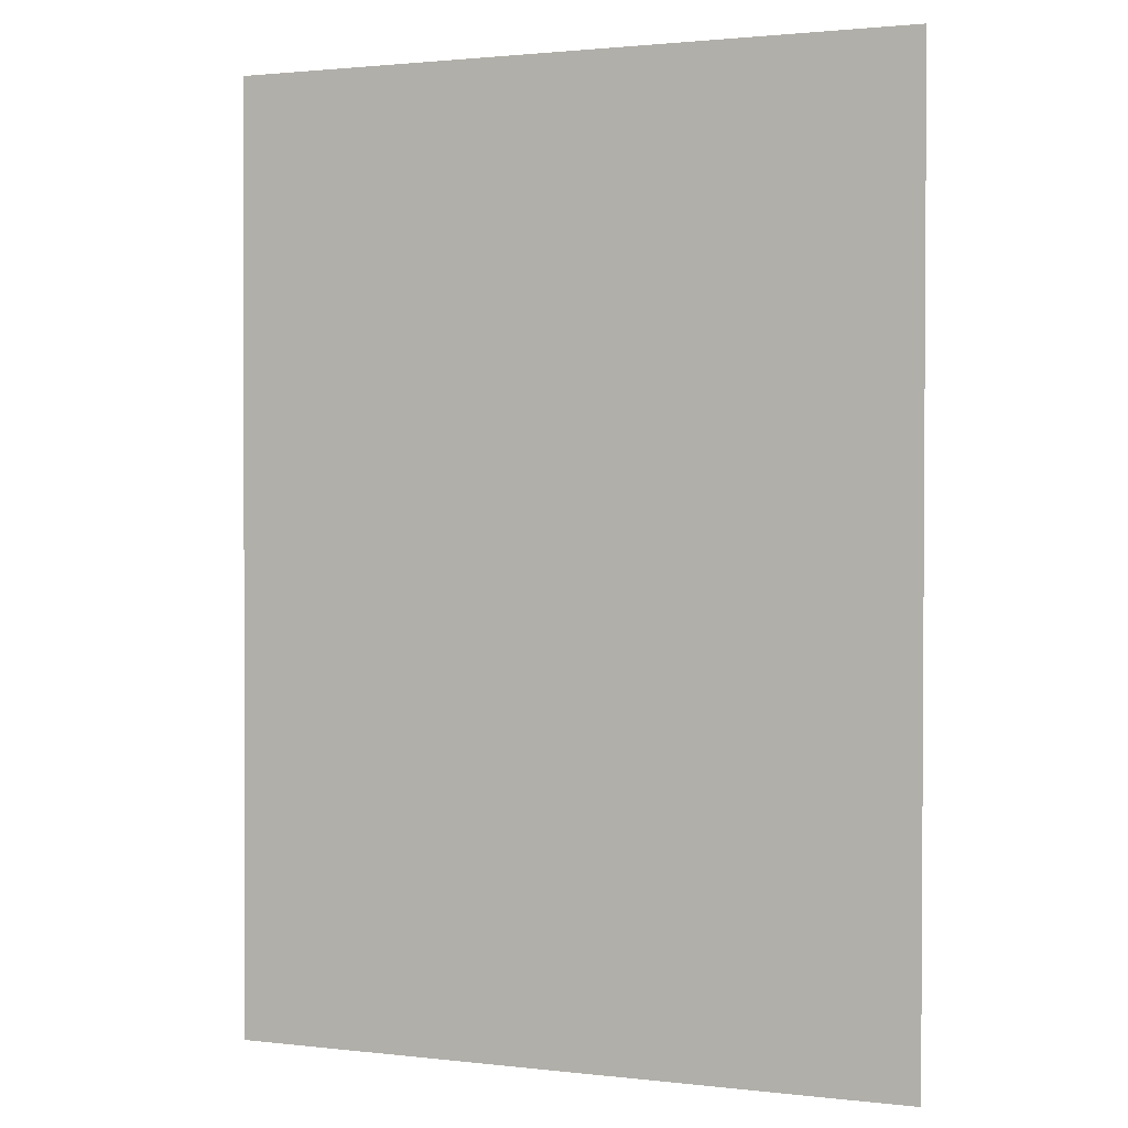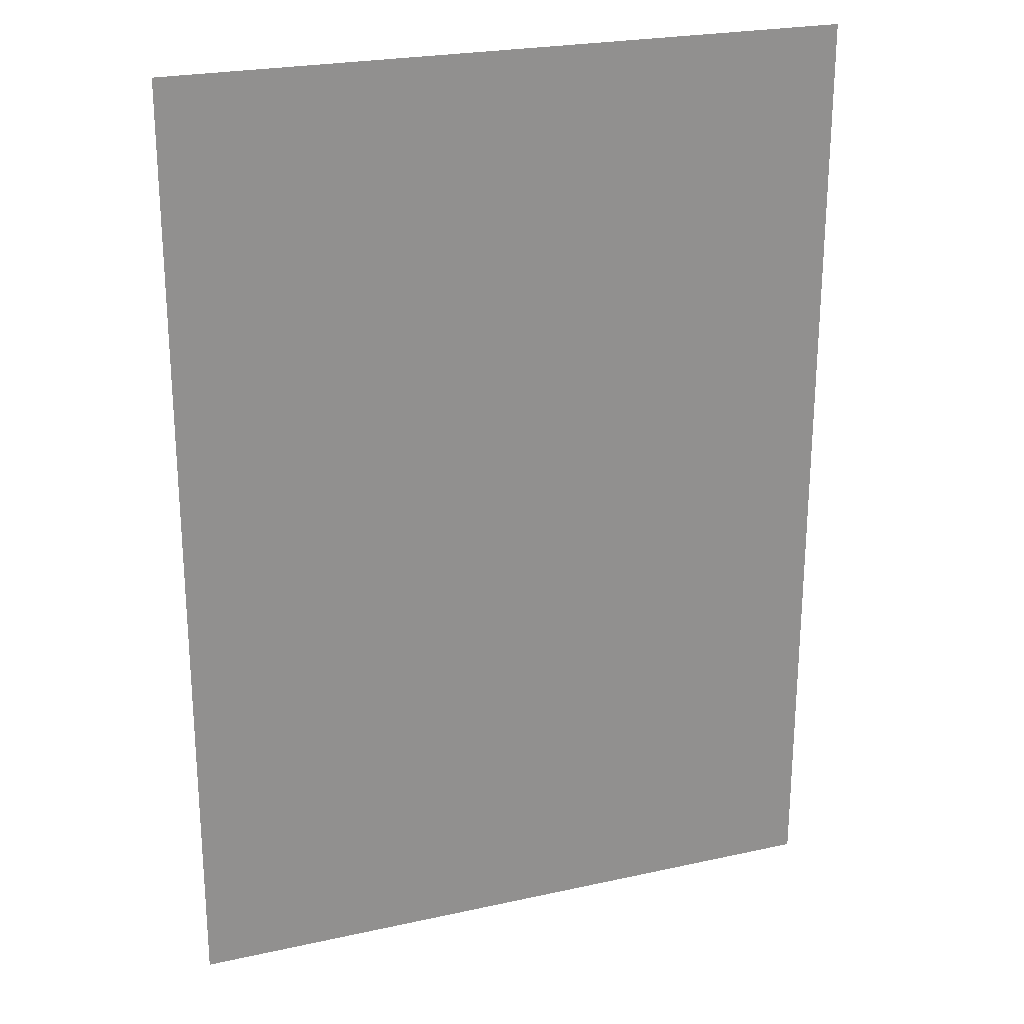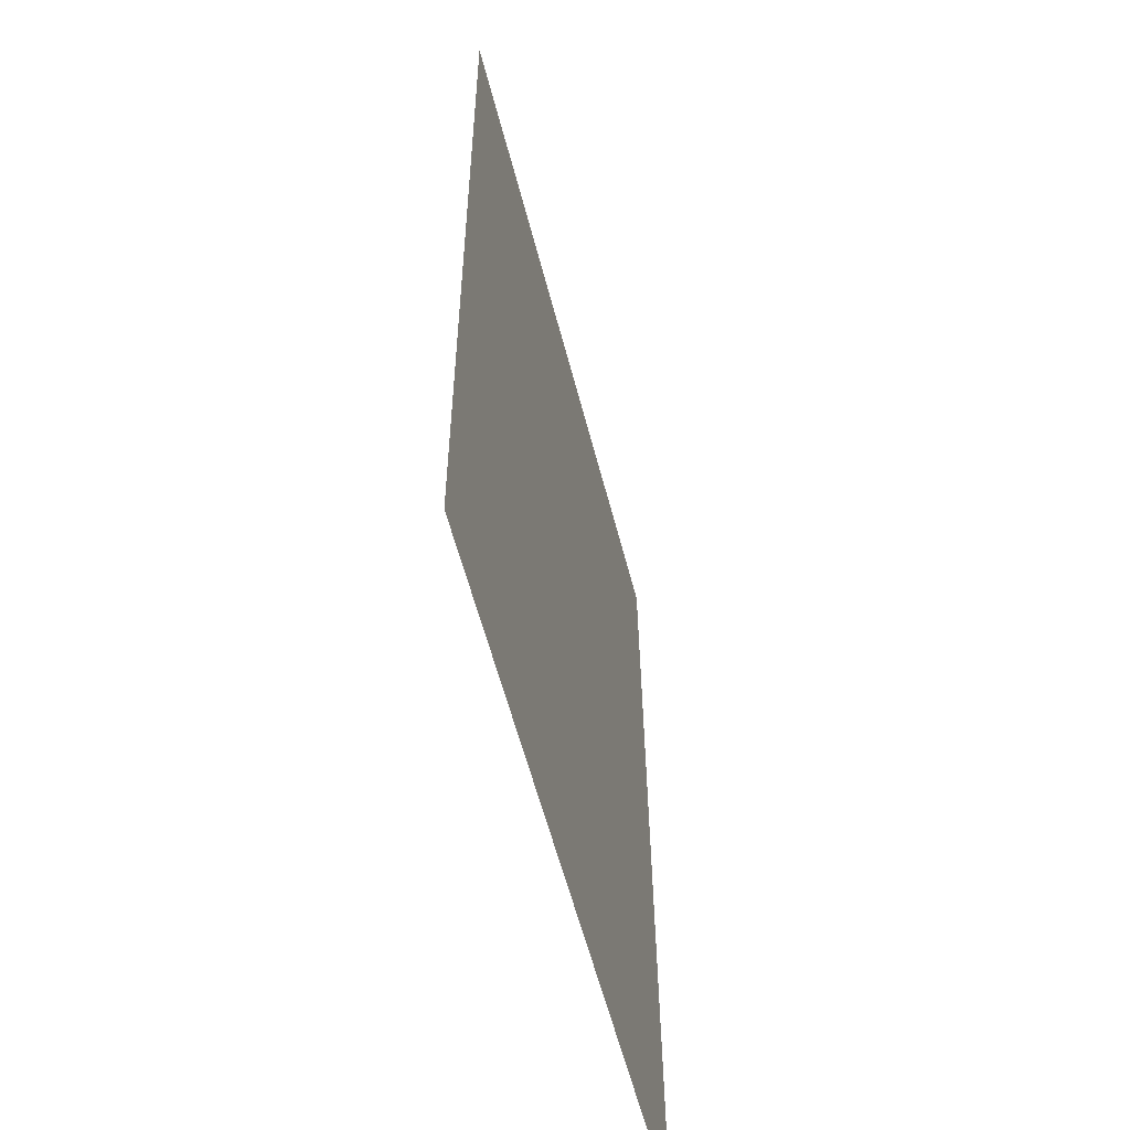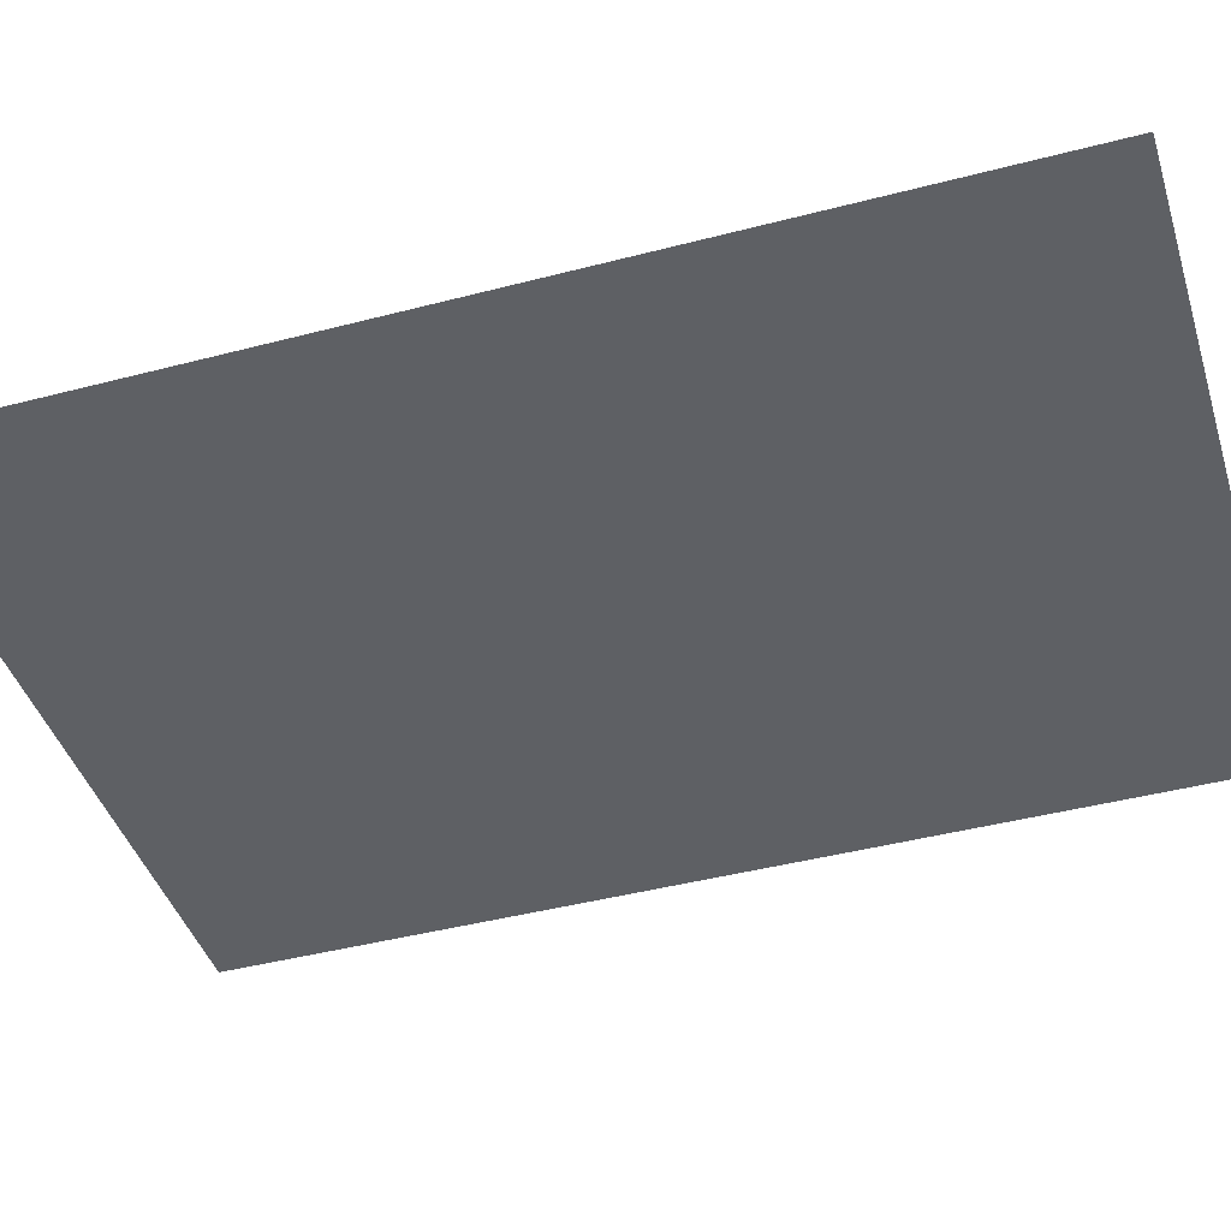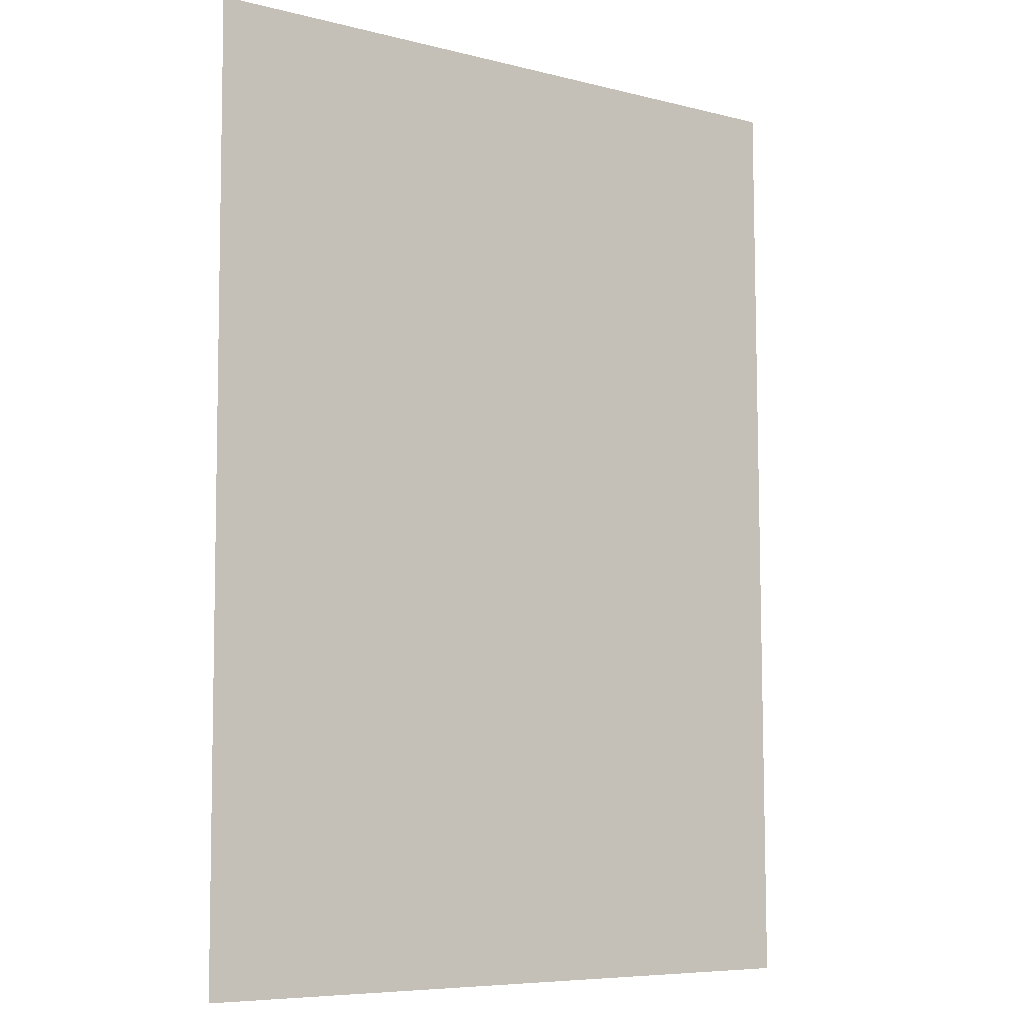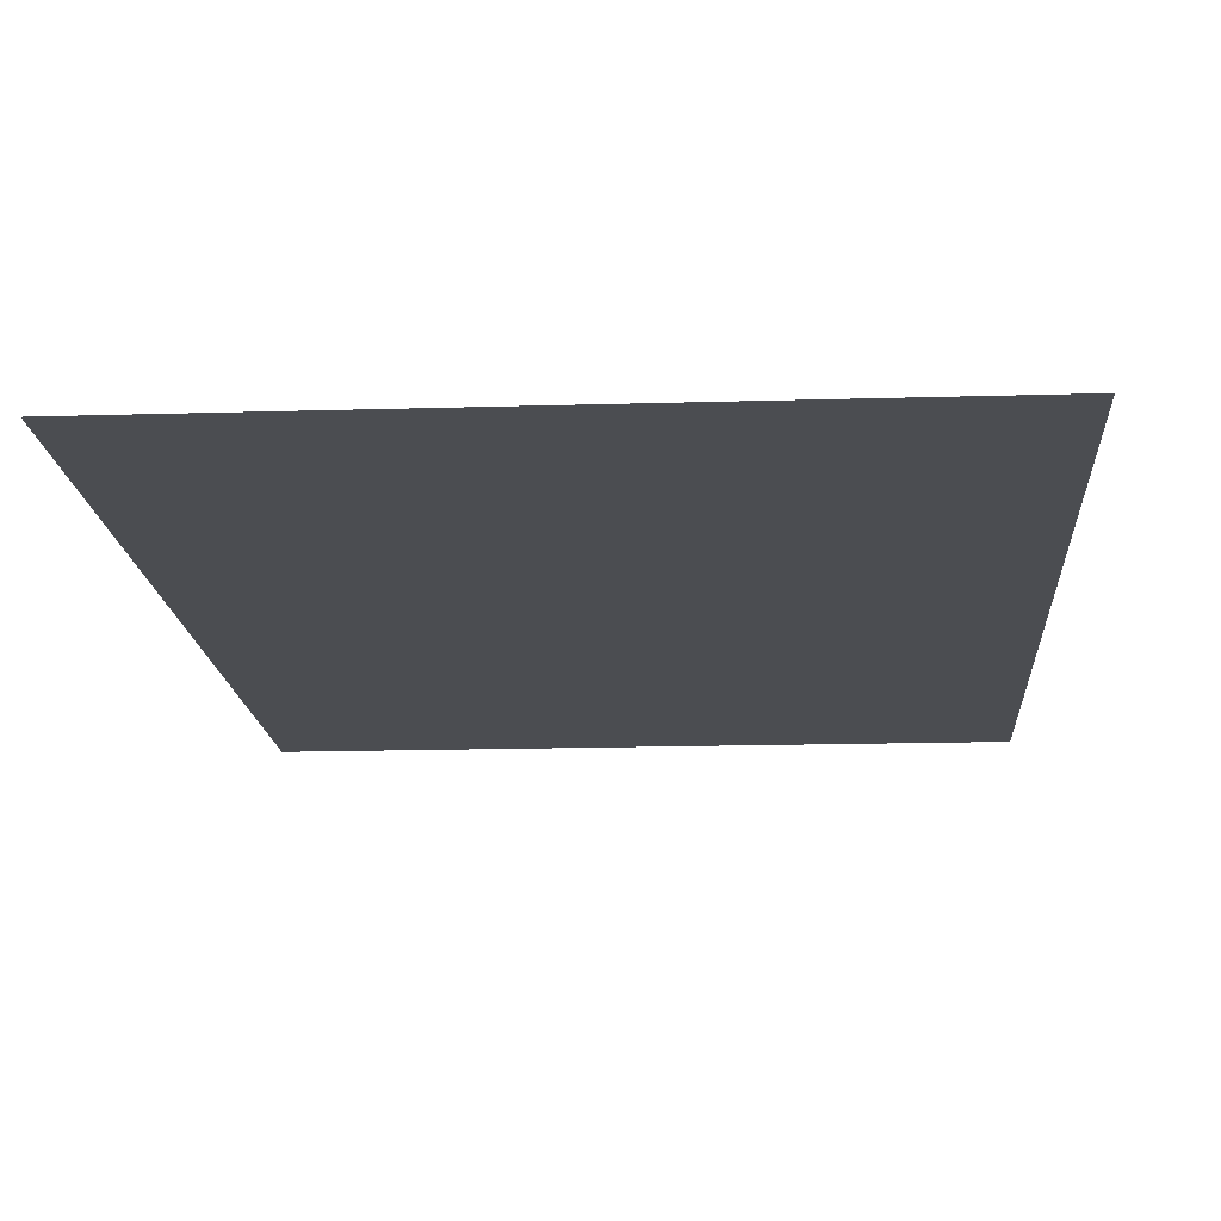
<metadata>
{"format":"obj","ext":"obj","renderer":"f3d","projection":"perspective","resolution":1024,"background":"white","views":[{"elev":1.6,"azim":22.8,"up":"+Z"},{"elev":23.8,"azim":159.7,"up":"+Z"},{"elev":-58.9,"azim":-75.5,"up":"+Z"},{"elev":-42.7,"azim":-72.9,"up":"+Y"},{"elev":-7.2,"azim":-36.1,"up":"+Z"},{"elev":-15.4,"azim":3.7,"up":"+Y"}]}
</metadata>
<code>
g default
v 1.009 -0.03528 0.6925
v 1.009 -0.04174 -0.7218
v -0.009421 -0.04174 -0.7218
v -0.009421 -0.03528 0.6925
g polySurface10 polySurface8 libro_pCube11
f 4 1 2 3

</code>
